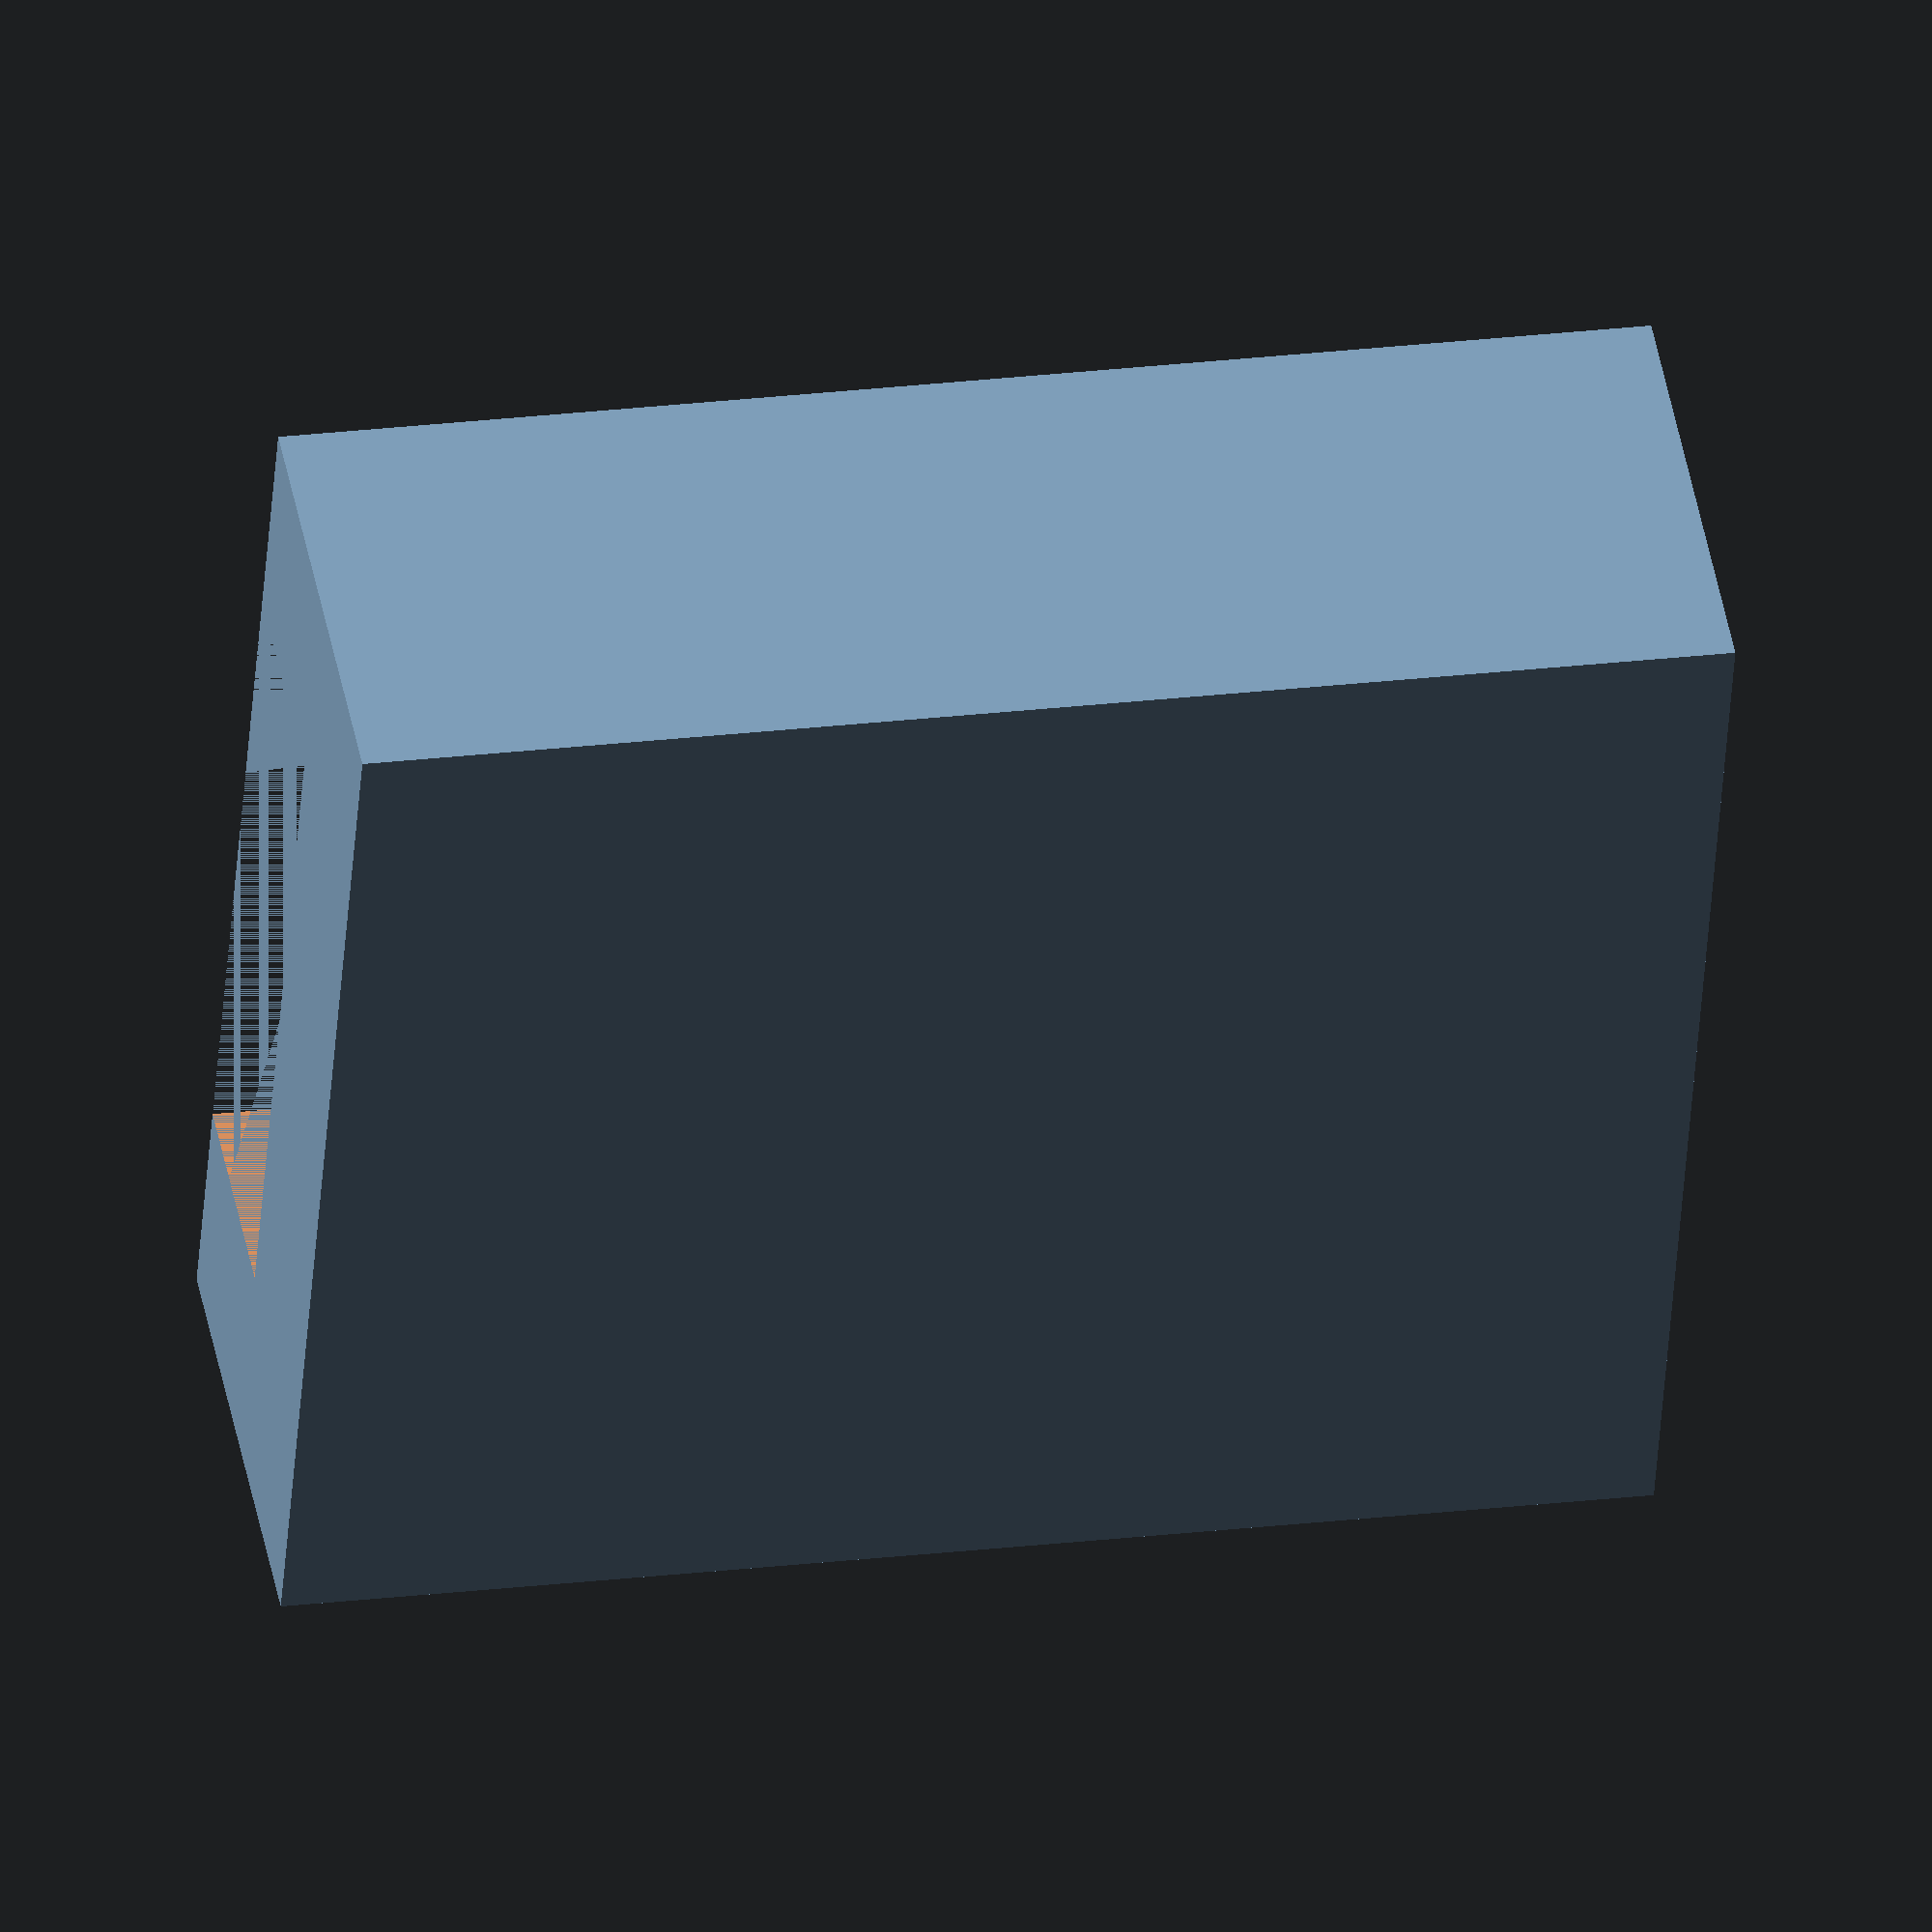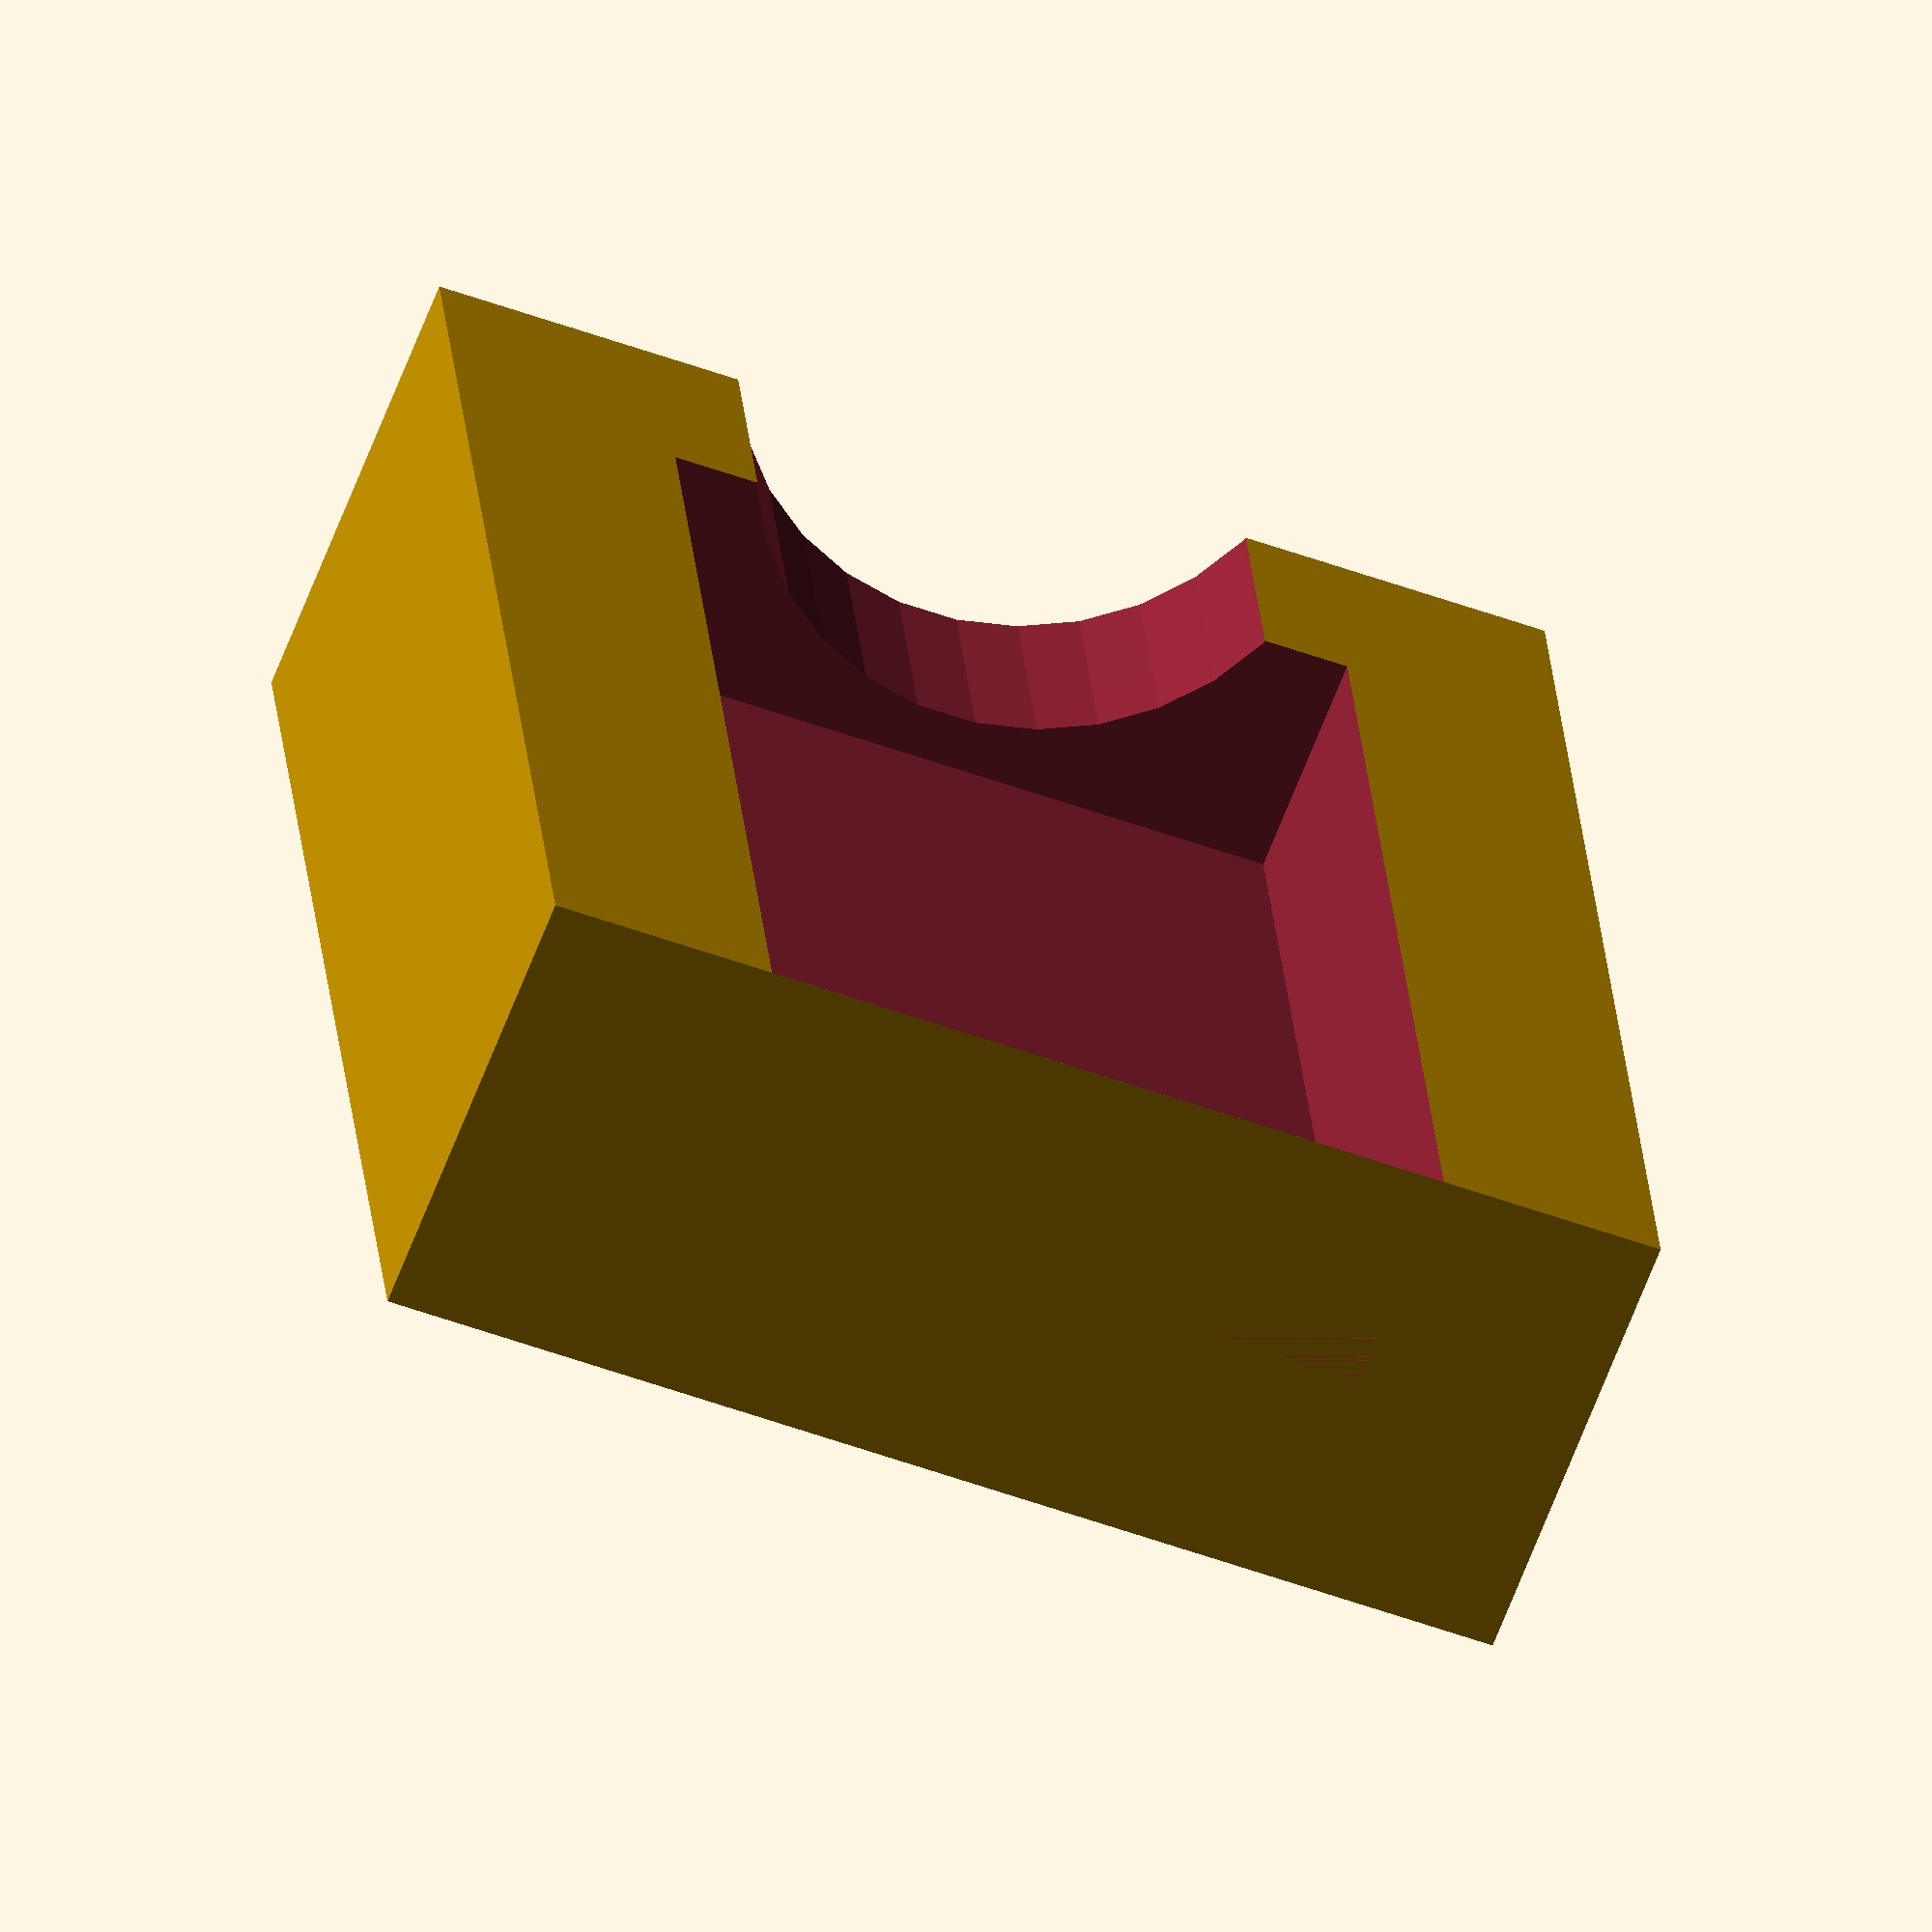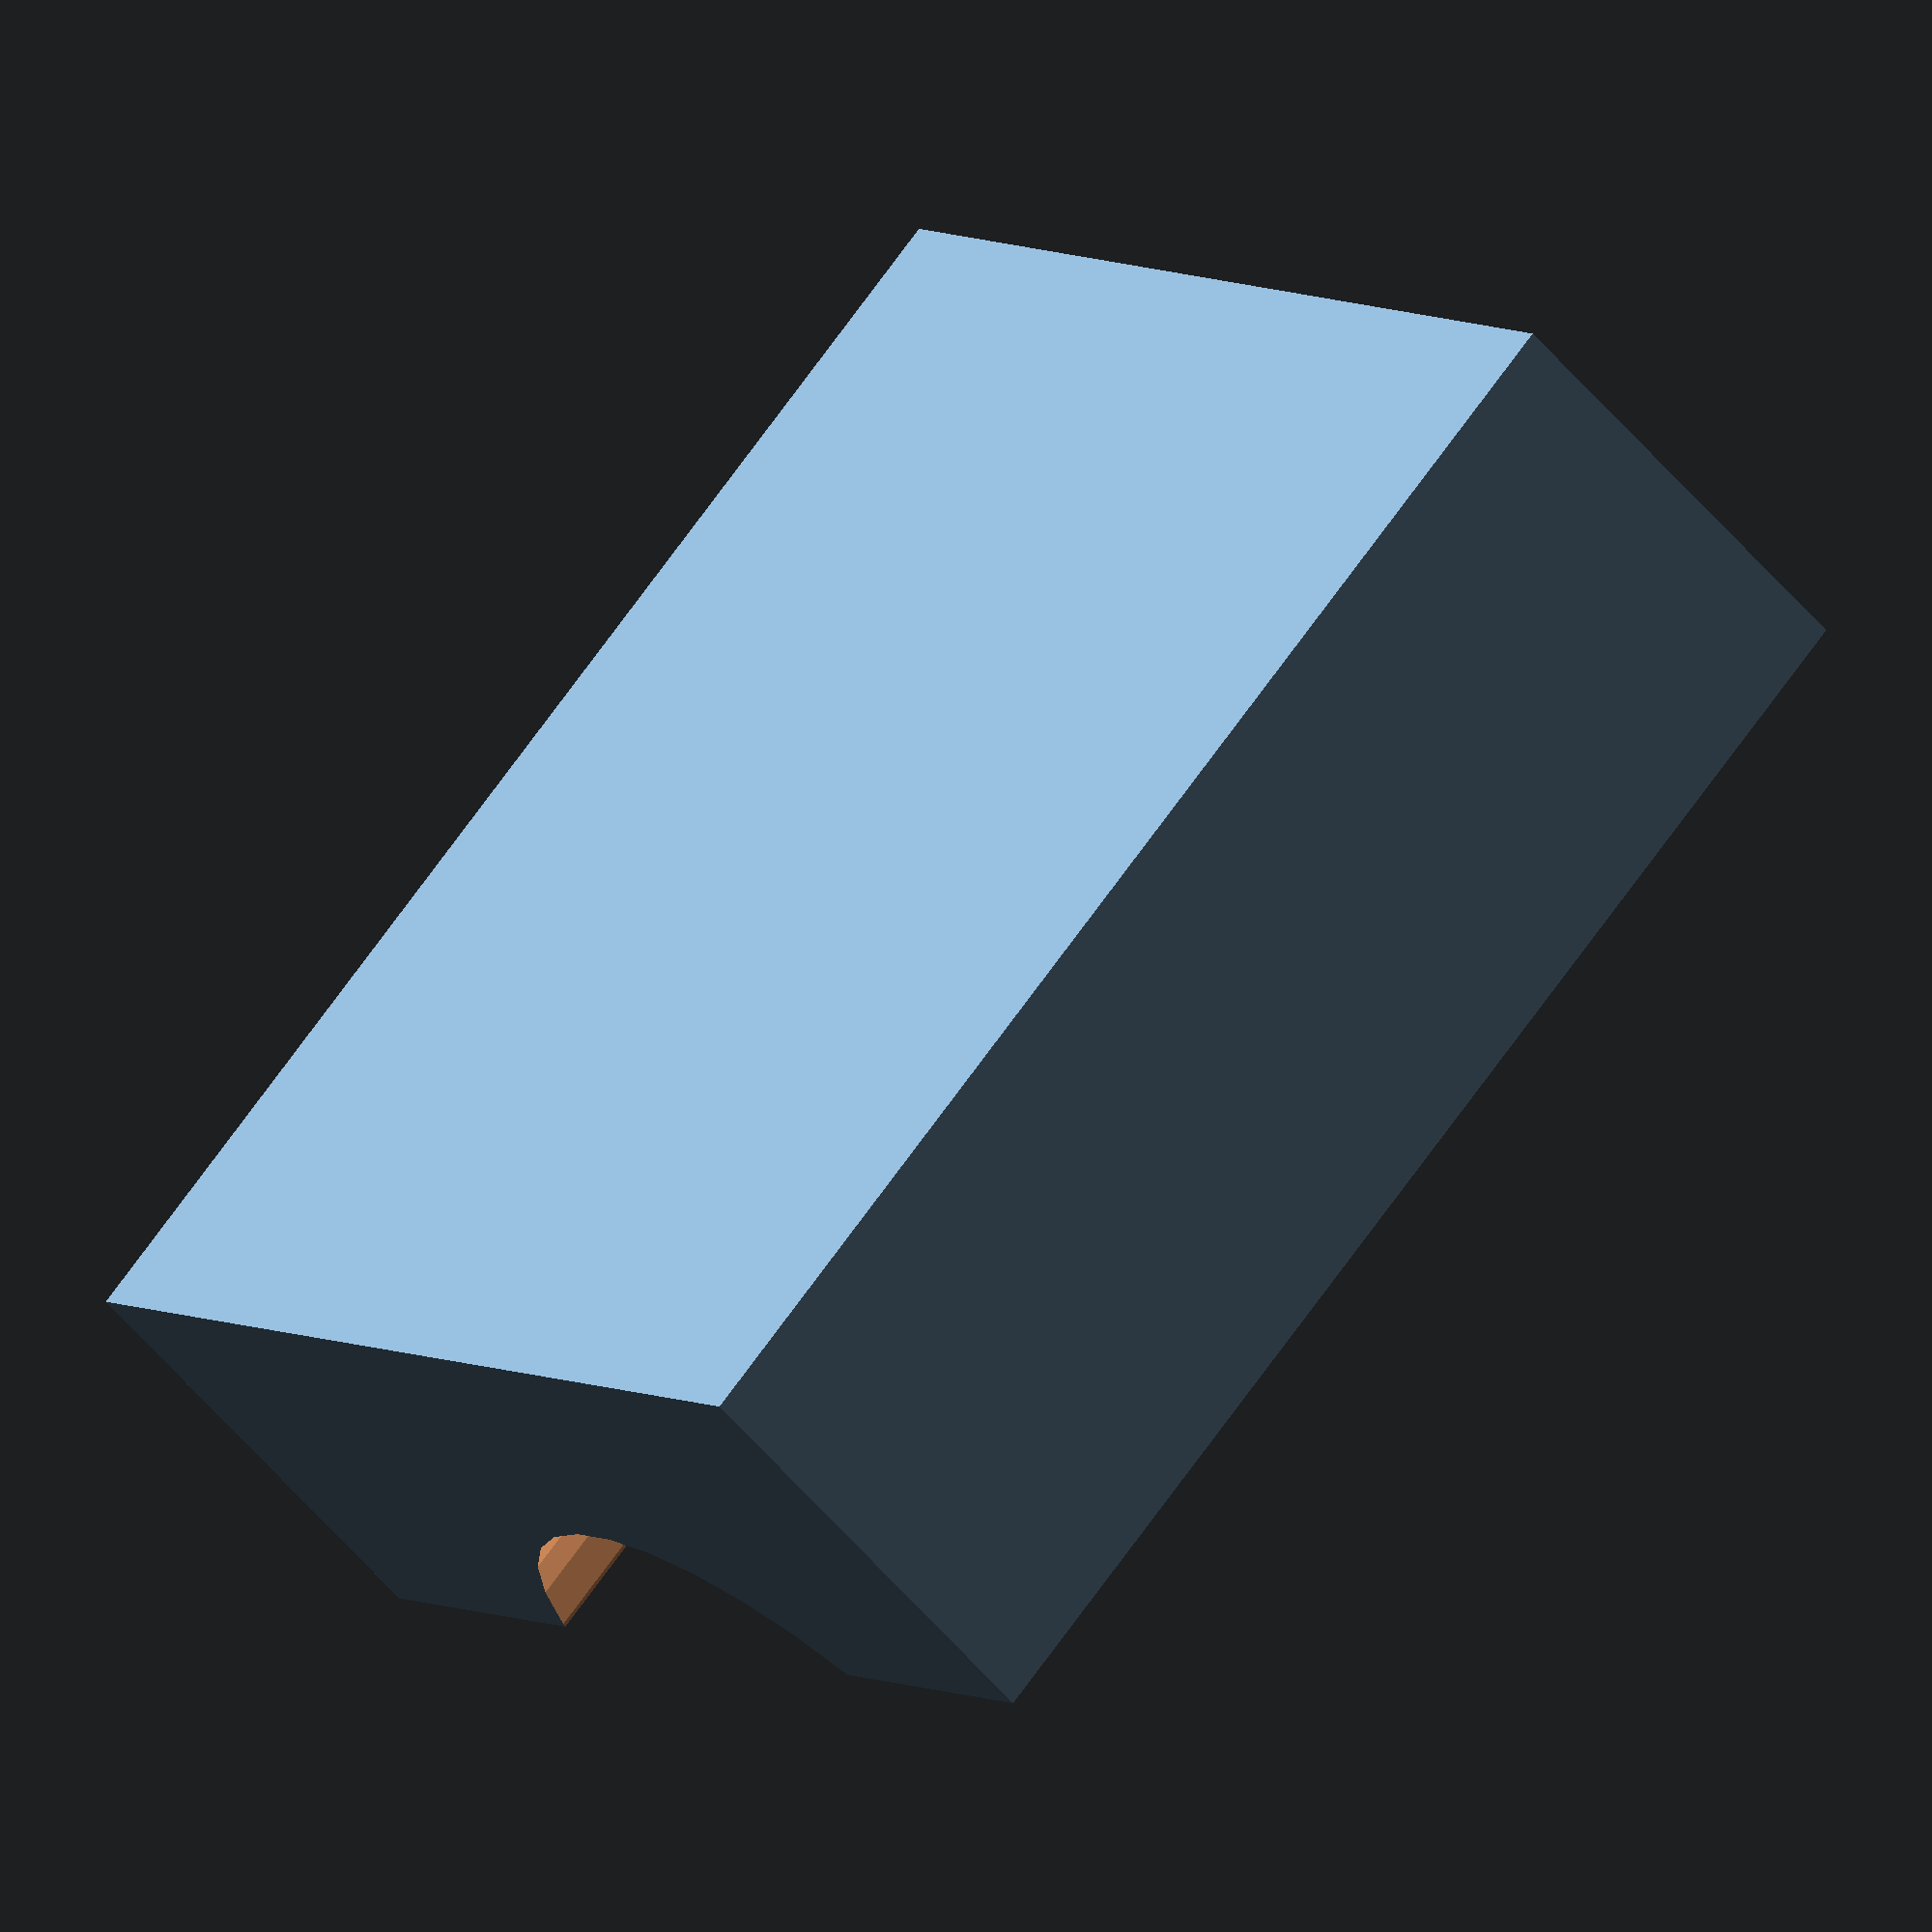
<openscad>
difference () {
  union () {
    translate ([-35.92054848522025, 52.23095847724041, 2]) {
      cube ([10.2, 12, 4], center=true);
    }
  }
  union () {
    translate ([-35.92054848522025, 58.23095847724041, 5]) {
      rotate (a=90.0, v=[1, 0, 0]) {
        cylinder ($fn=30, h=20, r=2.55, center=true);
      }
    }
    translate ([-35.92054848522025, 51.23095847724041, 5]) {
      cube ([6.2, 10, 6], center=true);
    }
  }
}

</openscad>
<views>
elev=134.5 azim=86.0 roll=10.4 proj=o view=solid
elev=65.5 azim=354.9 roll=338.9 proj=o view=solid
elev=54.9 azim=131.6 roll=219.0 proj=o view=wireframe
</views>
